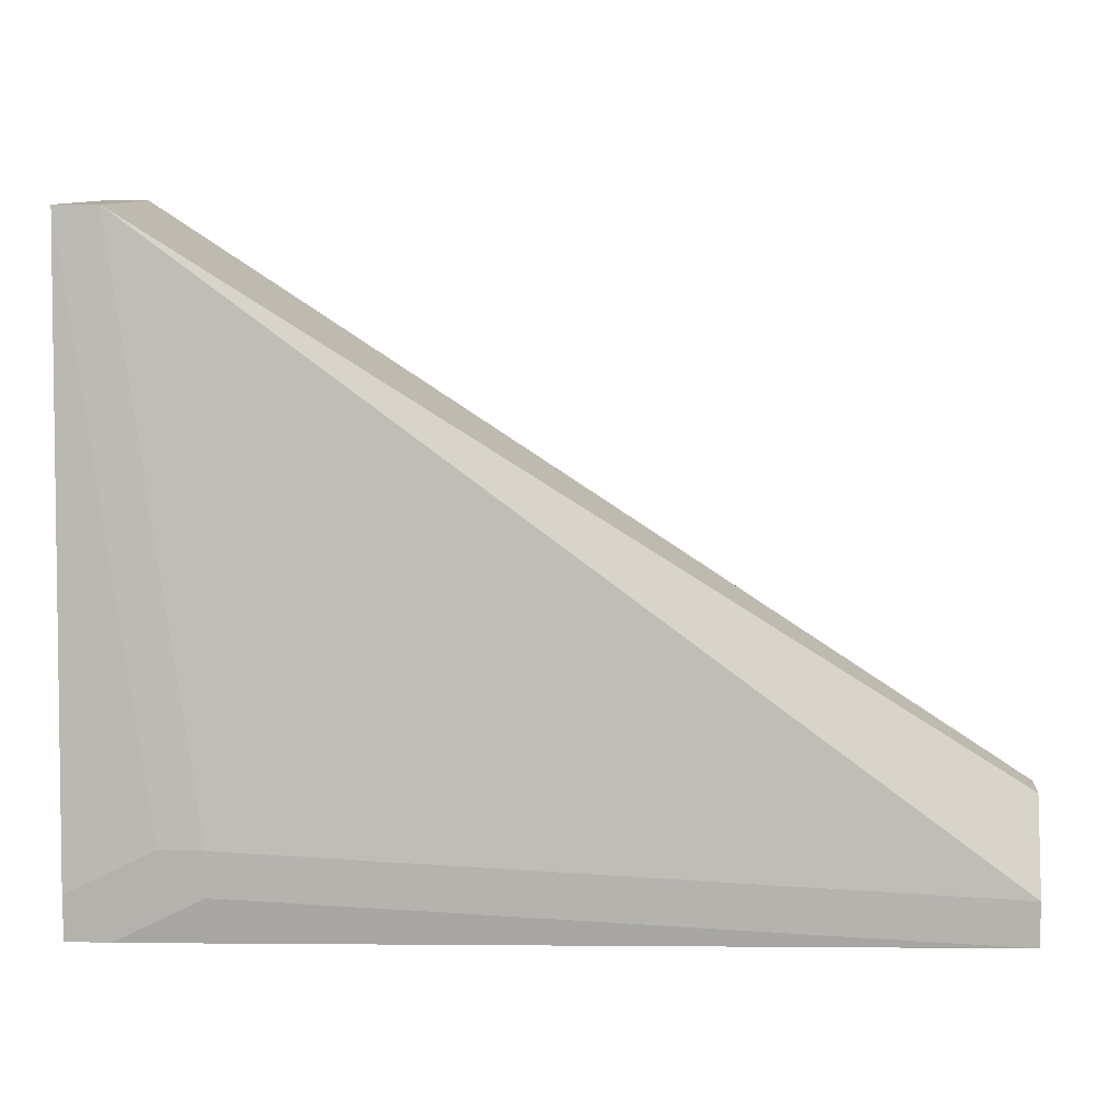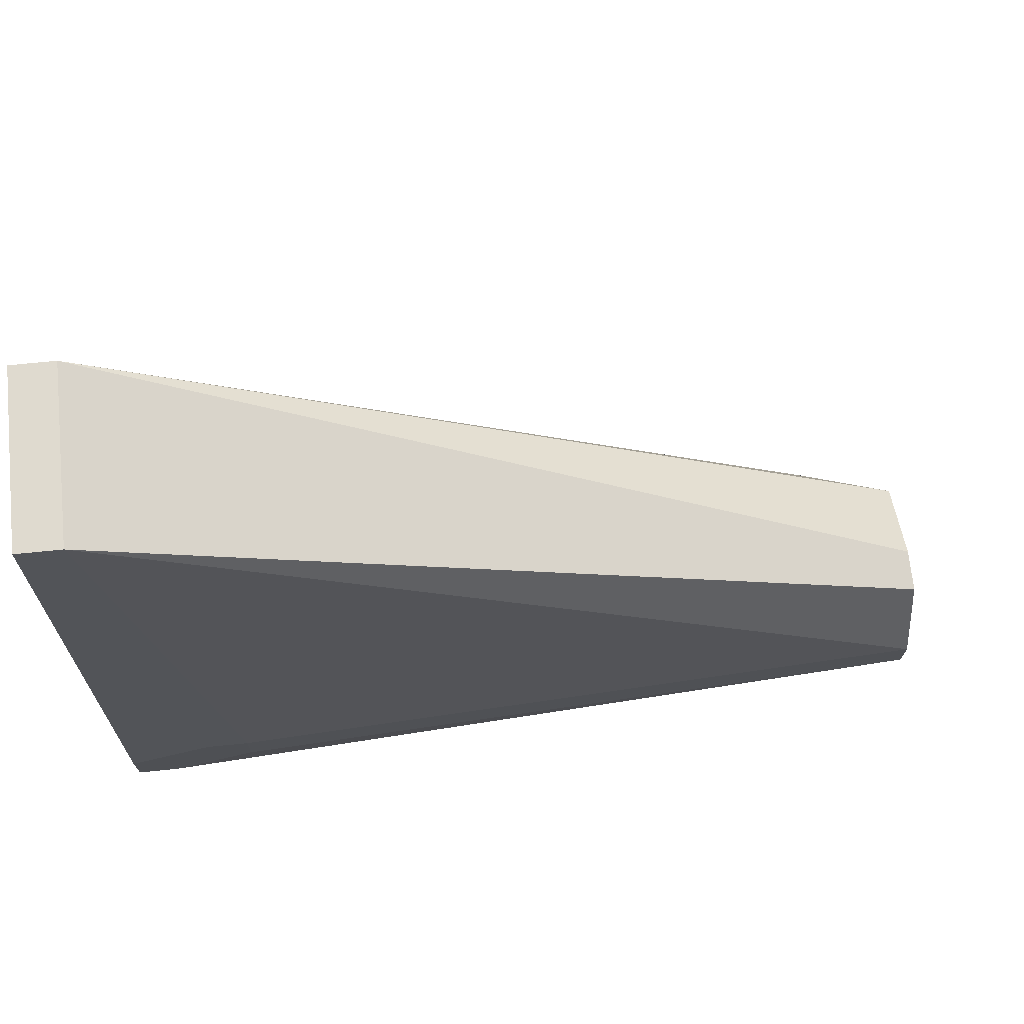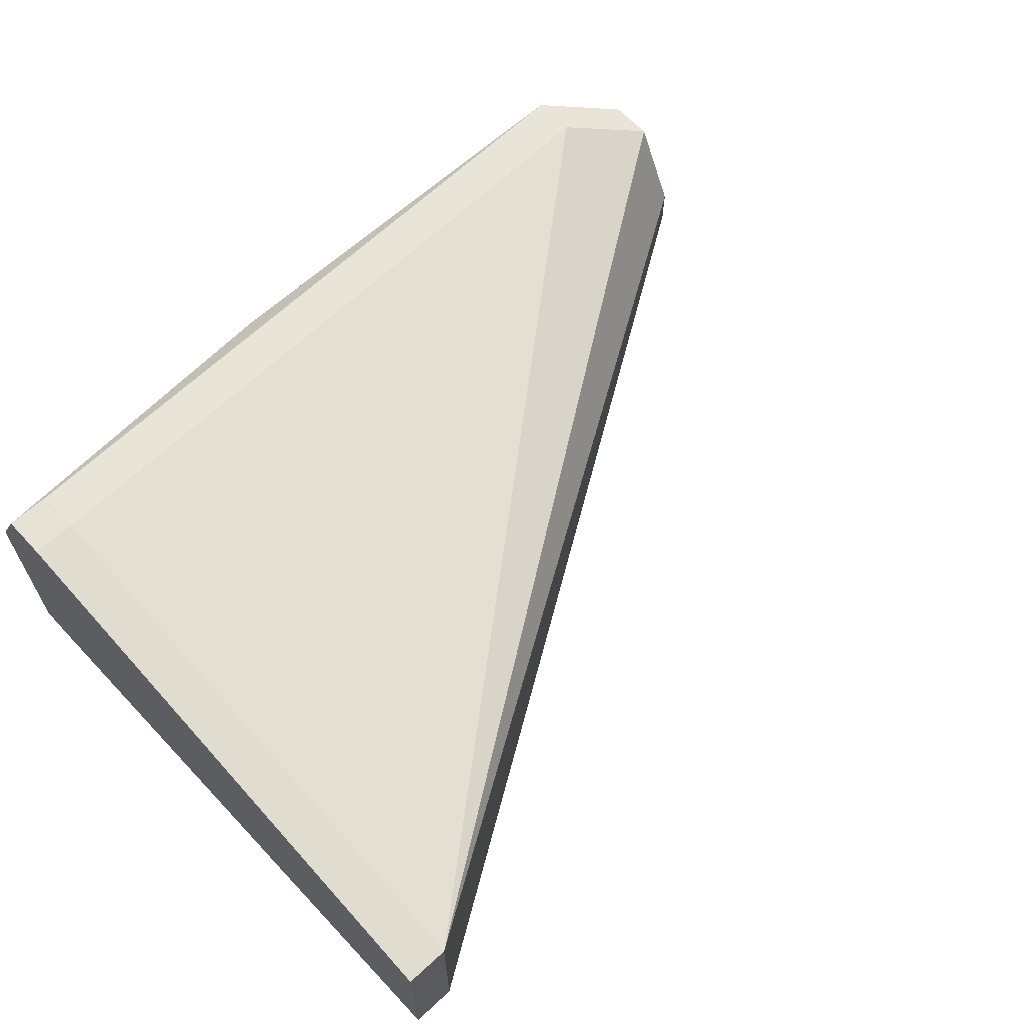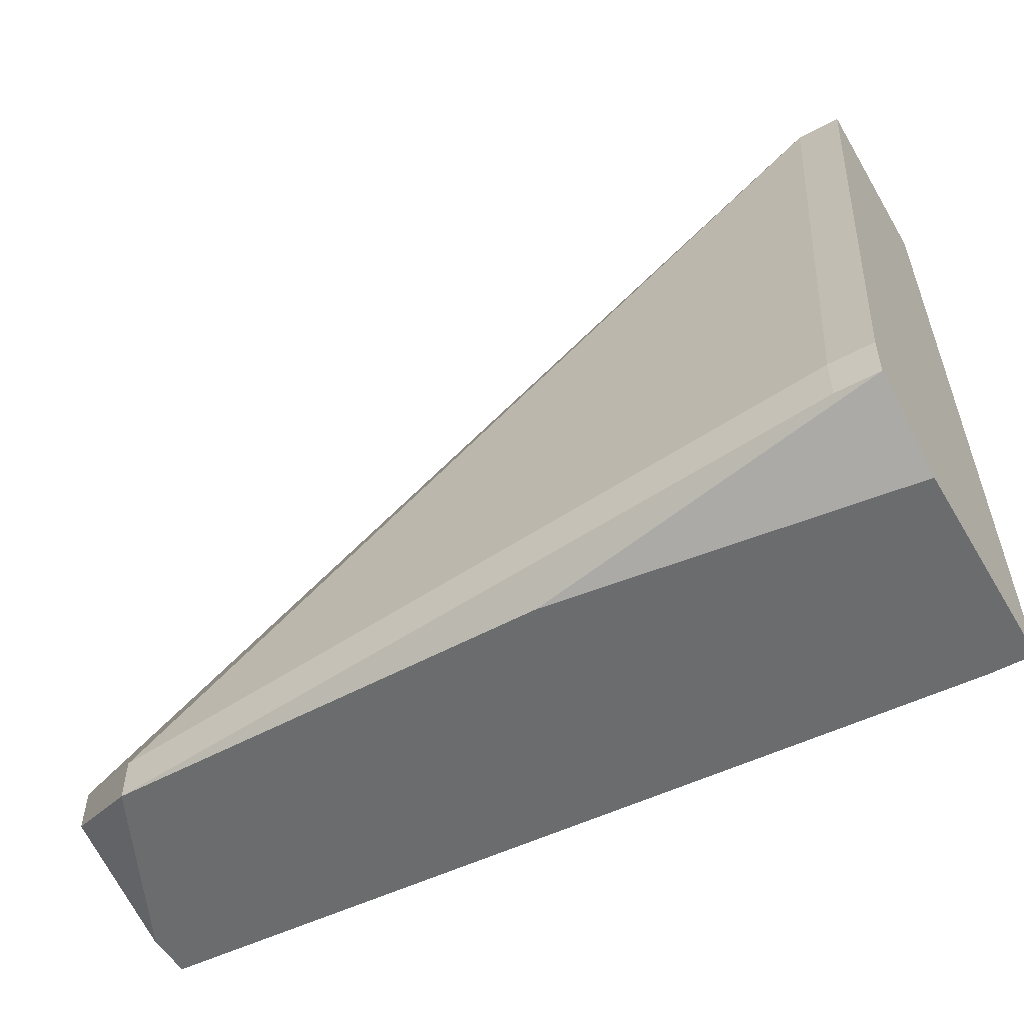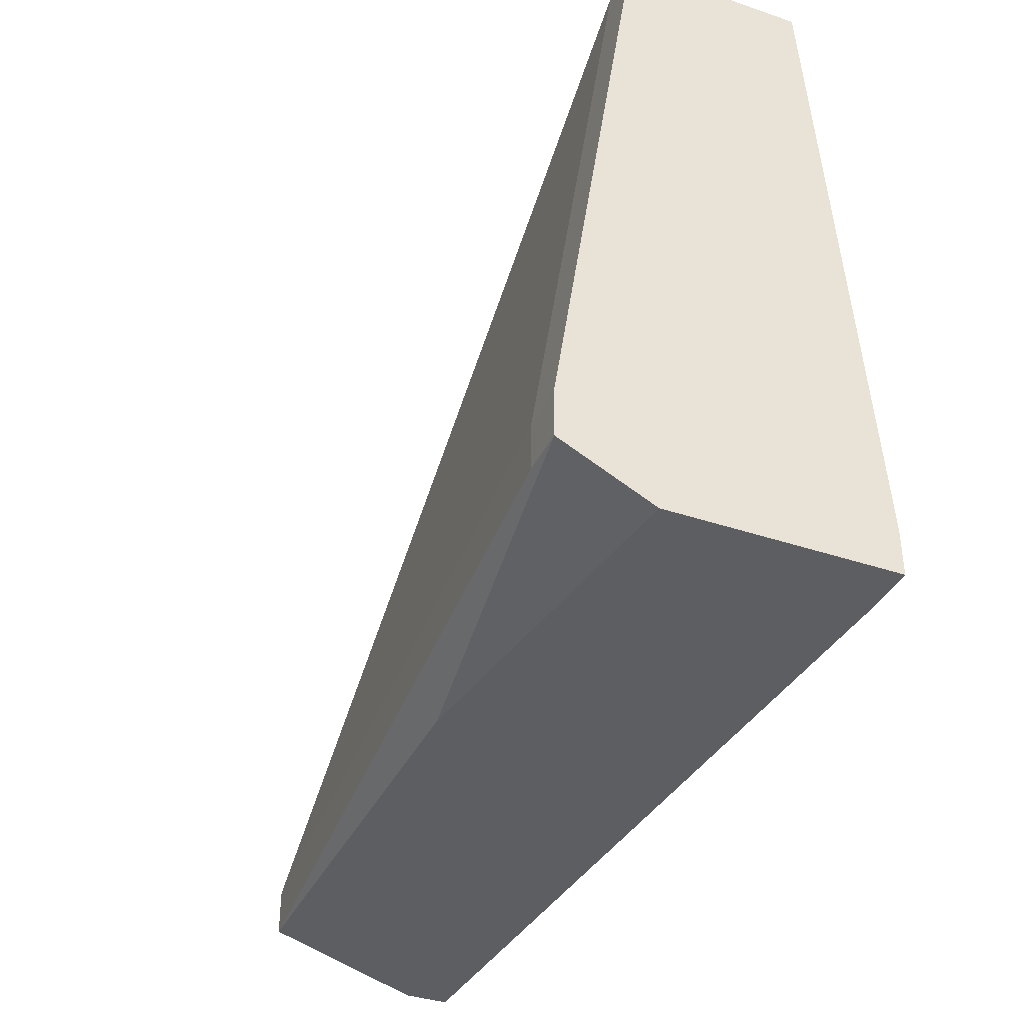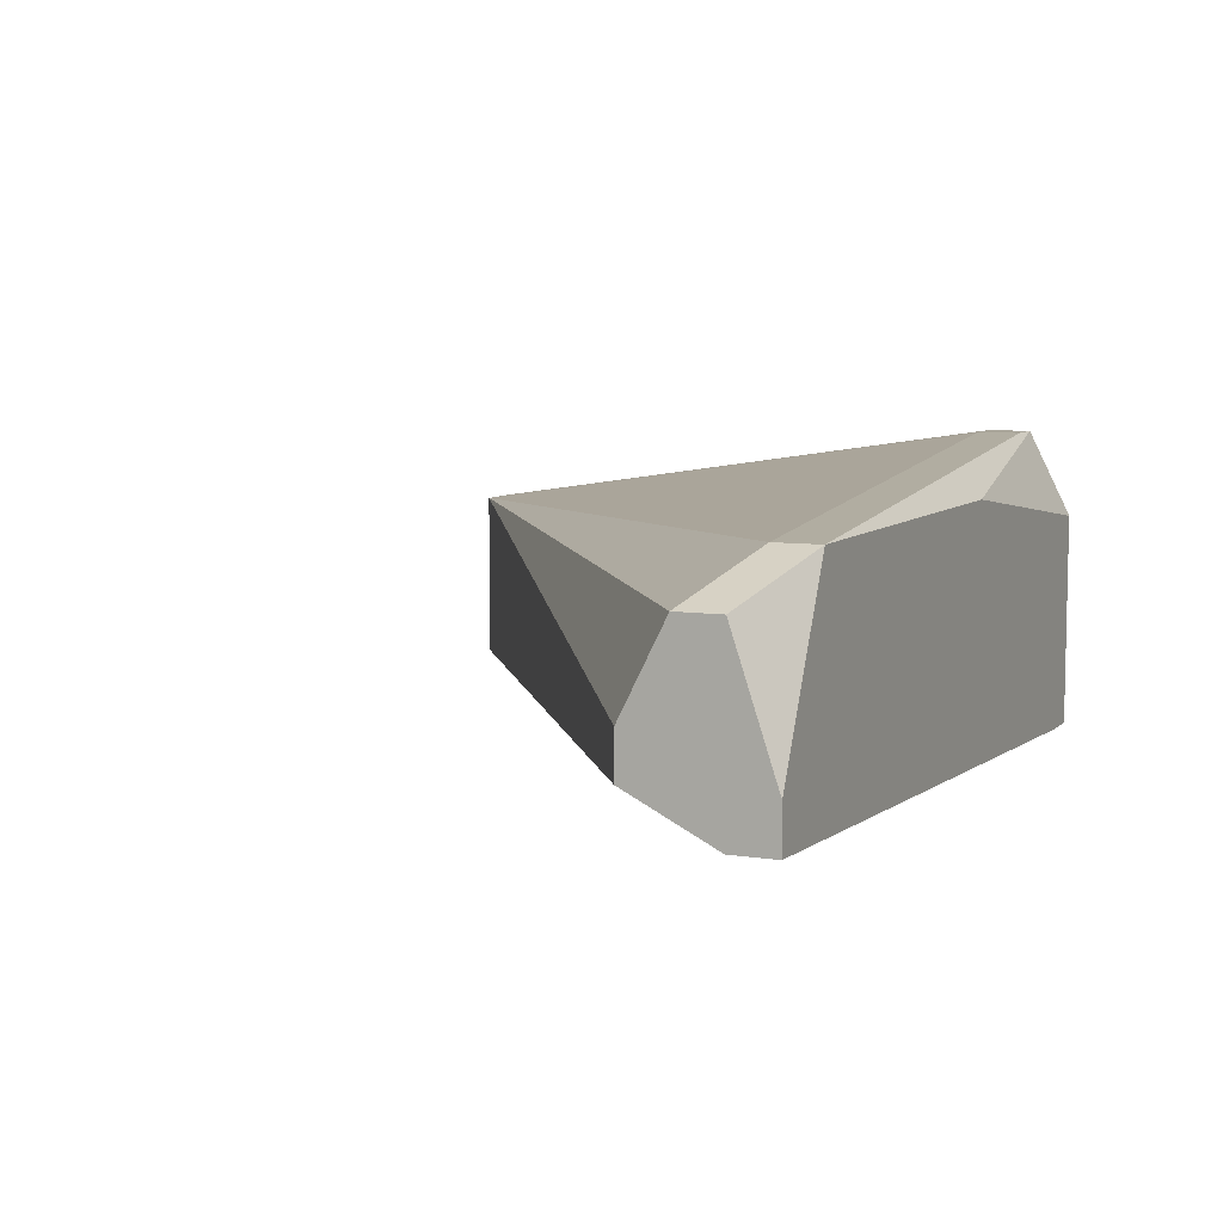
<metadata>
{"format":"obj","ext":"obj","renderer":"f3d","projection":"perspective","resolution":1024,"background":"white","views":[{"elev":9.8,"azim":4.1,"up":"+Z"},{"elev":70.7,"azim":-5.8,"up":"+Z"},{"elev":63.8,"azim":-42.8,"up":"+Y"},{"elev":-53.6,"azim":-149.8,"up":"+Z"},{"elev":-37.8,"azim":-113.3,"up":"+Z"},{"elev":7.5,"azim":114.0,"up":"+Y"}]}
</metadata>
<code>
v 0.2477 -0.02501 -0.08641
v 0.2554 -0.02501 -0.08641
v 0.4011 0.01335 -0.07106
v 0.4011 0.01335 -0.07874
v 0.2477 -0.02501 -0.07874
v 0.4011 -0.001992 -0.06339
v 0.4011 -0.009665 -0.06339
v 0.4011 -0.01734 -0.07874
v 0.4011 -0.009665 -0.08641
v 0.4011 -0.01734 -0.08641
v 0.3858 0.02103 -0.07874
v 0.3858 0.02103 -0.08641
v 0.3091 0.02103 -0.08641
v 0.2707 -0.02501 -0.07106
v 0.263 -0.02501 -0.07106
v 0.2707 -0.02501 -0.07874
v 0.2477 0.0287 -0.07106
v 0.2554 0.0287 -0.07106
v 0.2477 0.0287 -0.07874
v 0.2554 0.0287 -0.07874
v 0.2477 -0.01734 0.02868
v 0.2554 -0.01734 0.02868
v 0.2477 0.01335 0.02868
v 0.2554 0.01335 0.02868
v 0.2477 0.01335 -0.08641
f 22 24 23
f 22 23 21
f 18 24 11
f 7 6 24
f 7 24 22
f 7 22 8
f 13 12 9
f 13 9 10
f 13 10 2
f 13 2 1
f 13 1 25
f 13 25 19
f 20 18 11
f 20 11 12
f 20 12 13
f 20 13 19
f 17 18 20
f 17 20 19
f 17 23 24
f 17 24 18
f 14 8 22
f 3 11 24
f 3 24 6
f 16 2 10
f 16 10 8
f 16 8 14
f 5 21 23
f 5 23 17
f 5 17 19
f 5 19 25
f 5 25 1
f 4 3 6
f 4 6 7
f 4 7 8
f 4 8 10
f 4 10 9
f 4 9 12
f 4 12 11
f 4 11 3
f 15 5 1
f 15 1 2
f 15 2 16
f 15 16 14
f 15 14 22
f 15 22 21
f 15 21 5

</code>
